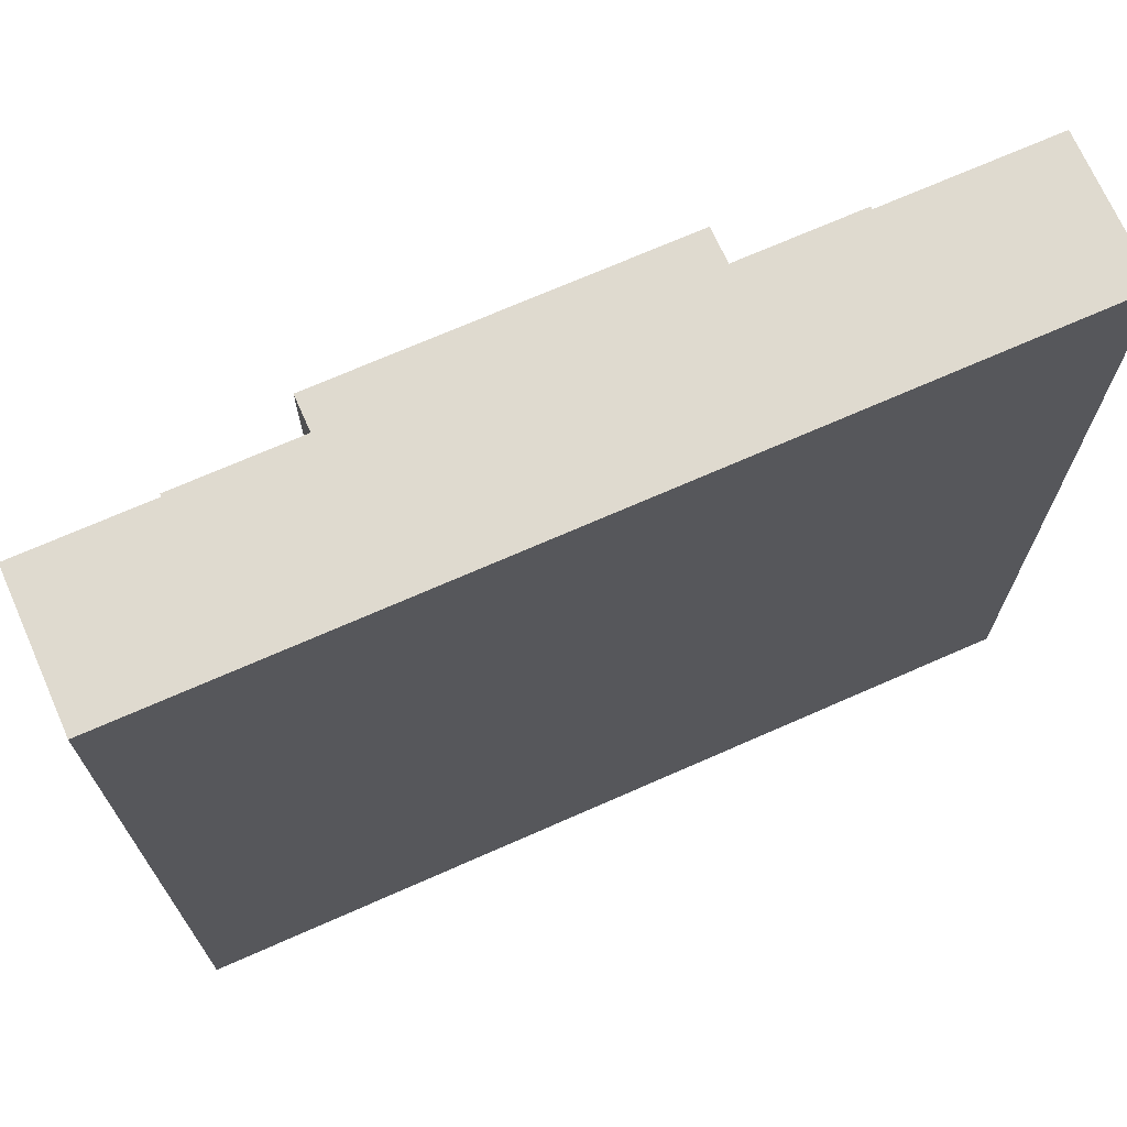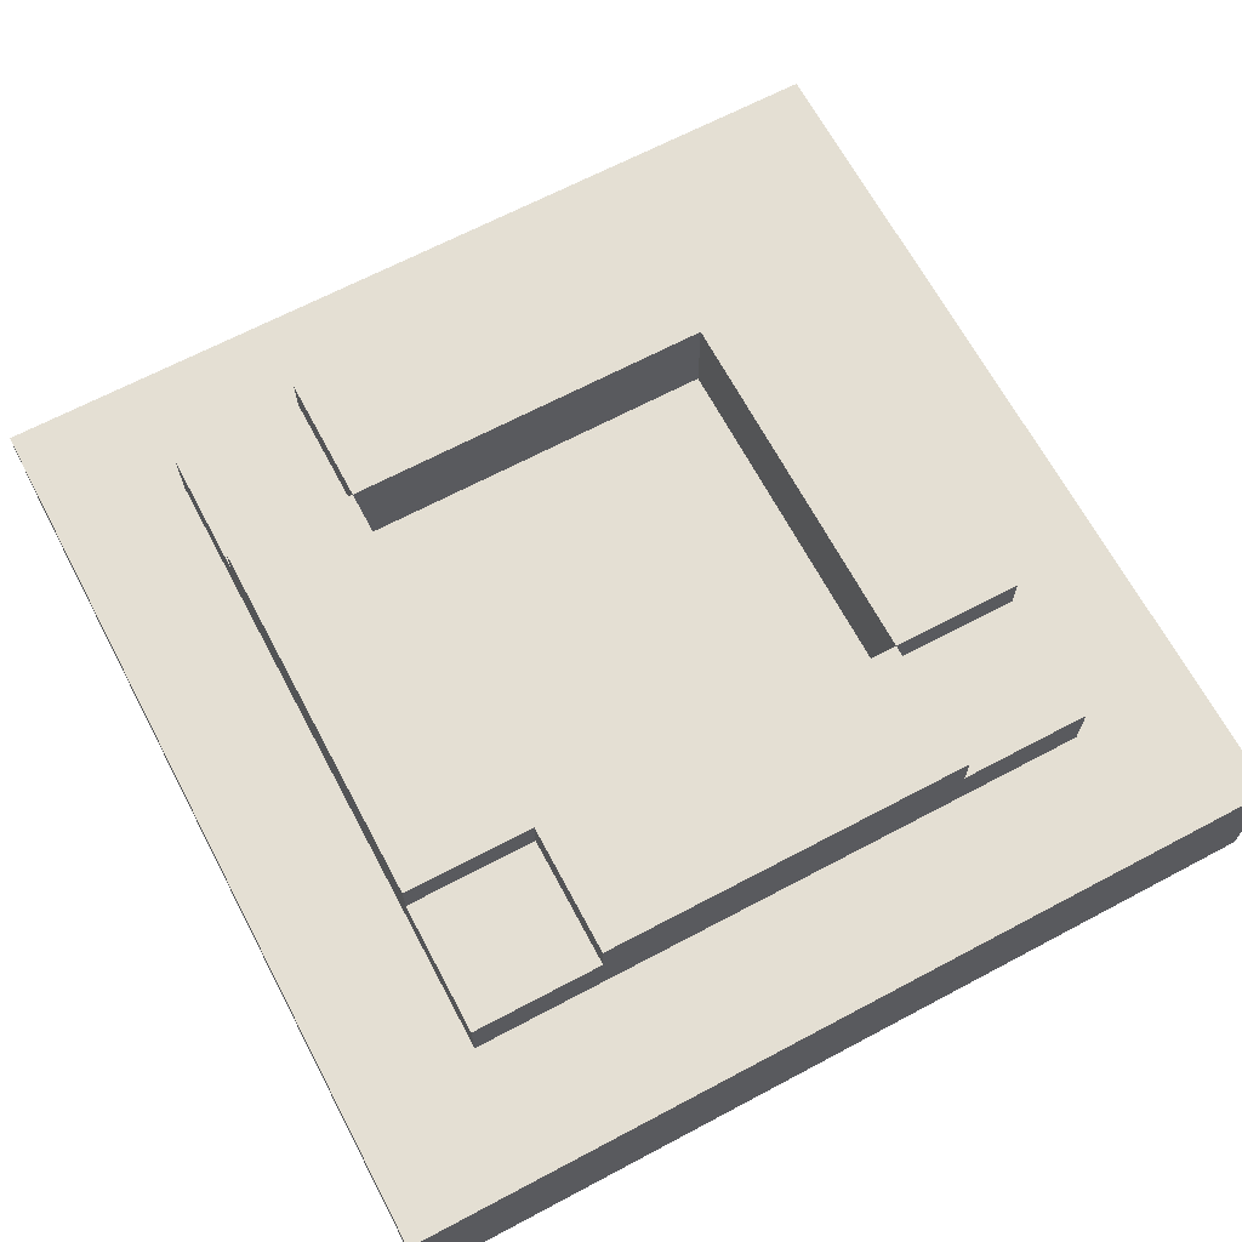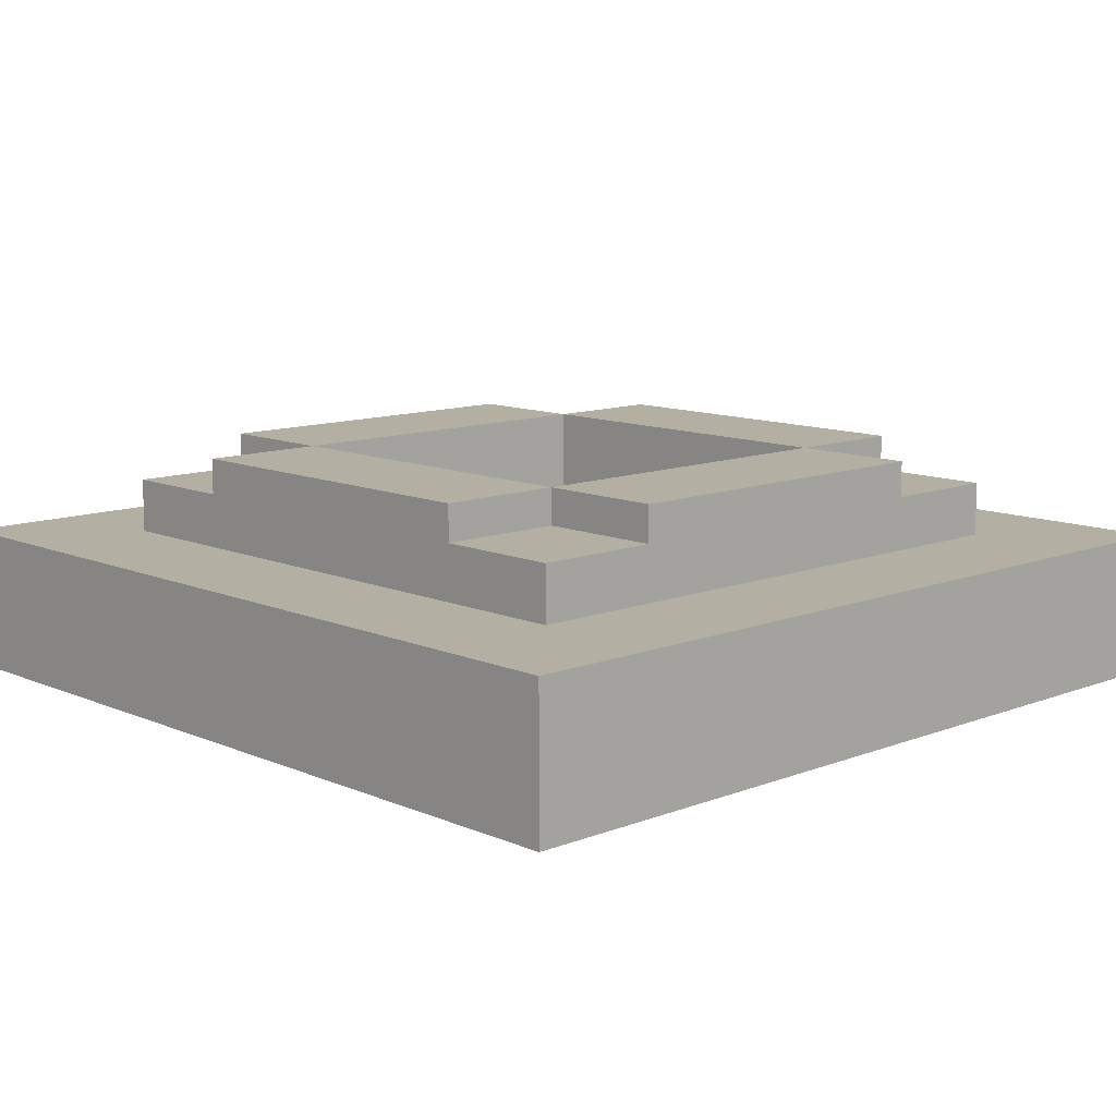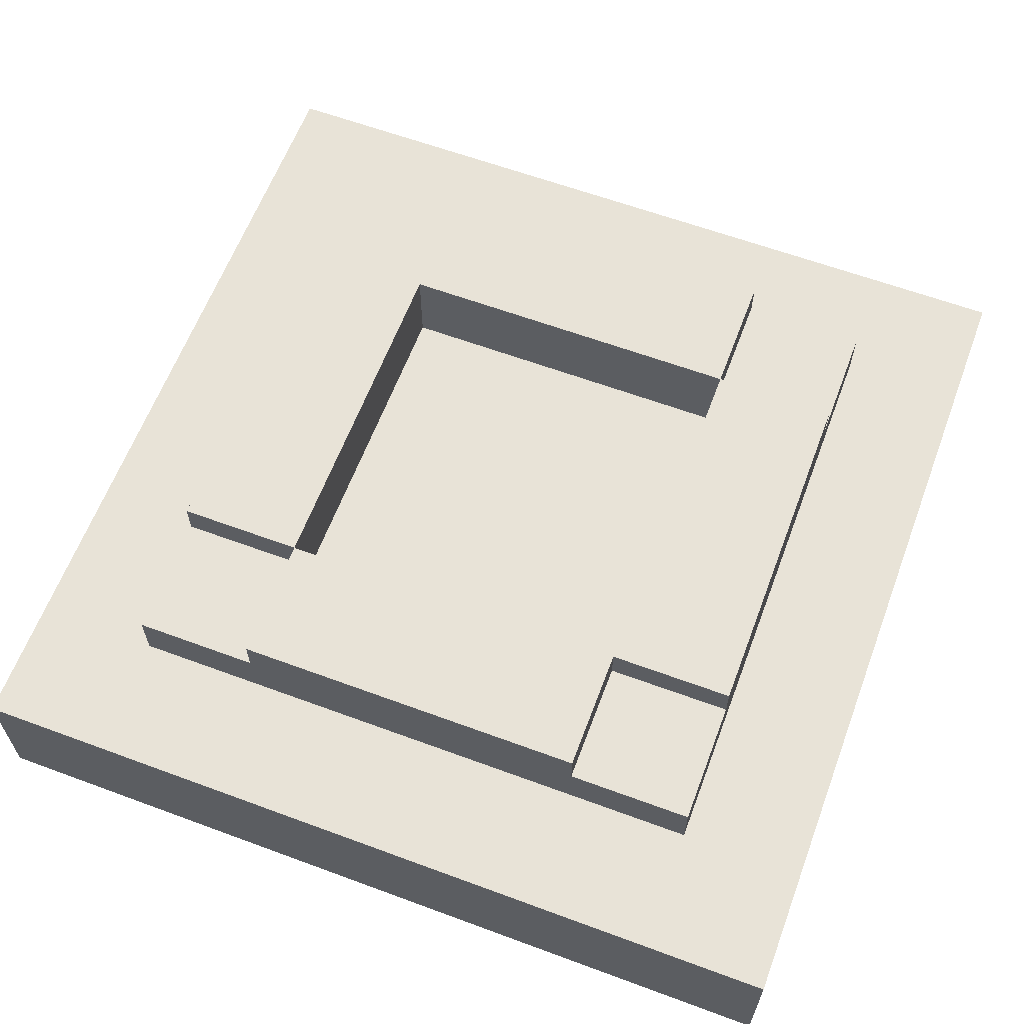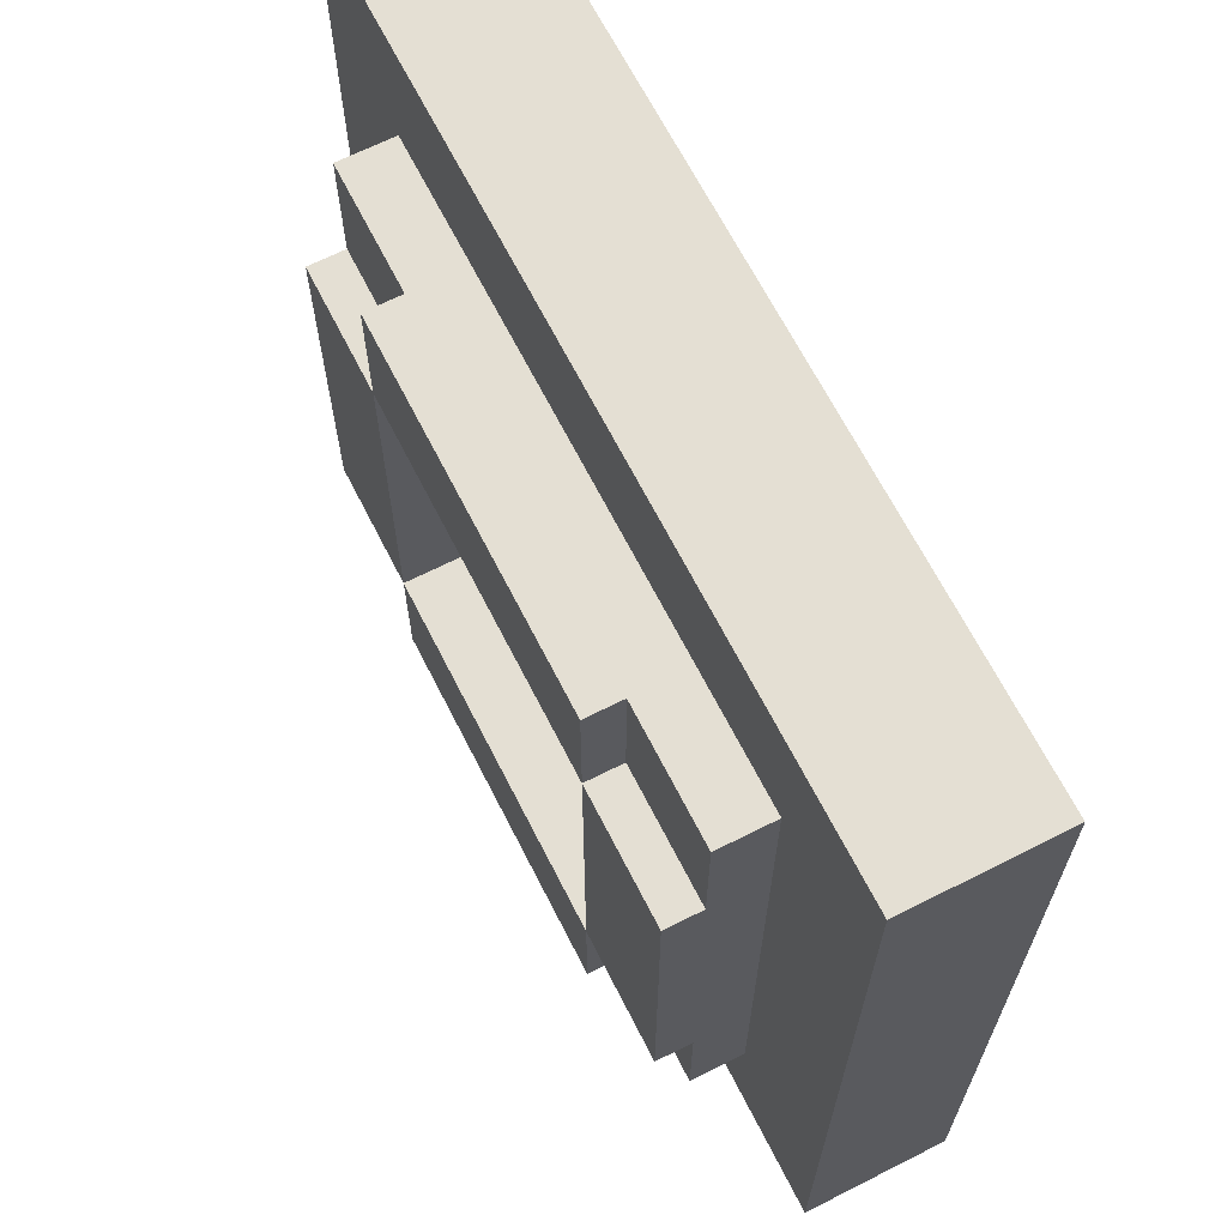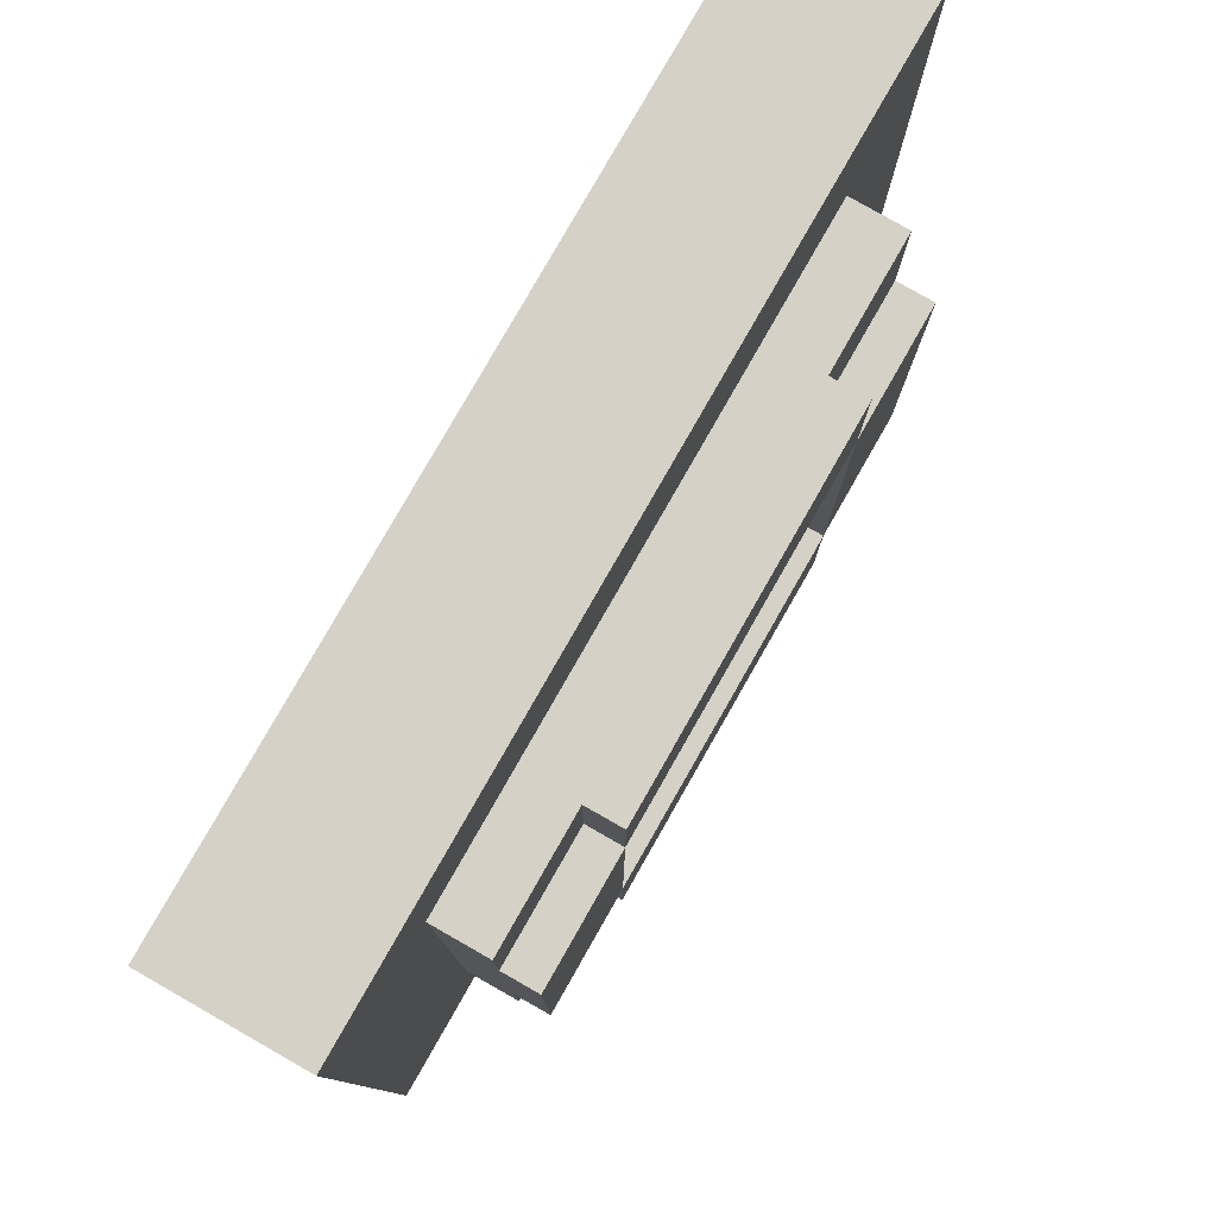
<metadata>
{"format":"obj","ext":"obj","renderer":"f3d","projection":"perspective","resolution":1024,"background":"white","views":[{"elev":70.8,"azim":-23.8,"up":"+Z"},{"elev":66.7,"azim":-28.0,"up":"+Y"},{"elev":11.2,"azim":-133.6,"up":"+Y"},{"elev":62.1,"azim":-69.4,"up":"+Y"},{"elev":66.5,"azim":-116.9,"up":"+Z"},{"elev":79.7,"azim":119.7,"up":"+Z"}]}
</metadata>
<code>
o cube
v 1.5 -0 -1.5
v -1.5 -0 -1.5
v -1.5 0.5 -1.5
v 1.5 0.5 -1.5
v 1.5 0 1.5
v 1.5 0.5 1.5
v -1.5 0 1.5
v -1.5 0.5 1.5
f 2 4 1
f 1 6 5
f 5 8 7
f 7 3 2
f 6 3 8
f 1 7 2
f 2 3 4
f 1 4 6
f 5 6 8
f 7 8 3
f 6 4 3
f 1 5 7
o cube.000
v 0.625 0.5 -1.062
v -0.625 0.5 -1.062
v -0.625 0.8133 -1.062
v 0.625 0.8133 -1.062
v 0.625 0.5 -0.625
v 0.625 0.8133 -0.625
v -0.625 0.5 -0.625
v -0.625 0.8133 -0.625
f 10 12 9
f 9 14 13
f 13 16 15
f 15 11 10
f 14 11 16
f 9 15 10
f 10 11 12
f 9 12 14
f 13 14 16
f 15 16 11
f 14 12 11
f 9 13 15
o cube.001
v -0.625 0.5 -1.062
v -1.062 0.5 -1.062
v -1.062 0.6883 -1.062
v -0.625 0.6883 -1.062
v -0.625 0.5 -0.625
v -0.625 0.6883 -0.625
v -1.062 0.5 -0.625
v -1.062 0.6883 -0.625
f 18 20 17
f 17 22 21
f 21 24 23
f 23 19 18
f 22 19 24
f 17 23 18
f 18 19 20
f 17 20 22
f 21 22 24
f 23 24 19
f 22 20 19
f 17 21 23
o cube.002
v -0.625 0.5 0.625
v -1.062 0.5 0.625
v -1.062 0.6883 0.625
v -0.625 0.6883 0.625
v -0.625 0.5 1.062
v -0.625 0.6883 1.062
v -1.062 0.5 1.062
v -1.062 0.6883 1.062
f 26 28 25
f 25 30 29
f 29 32 31
f 31 27 26
f 30 27 32
f 25 31 26
f 26 27 28
f 25 28 30
f 29 30 32
f 31 32 27
f 30 28 27
f 25 29 31
o cube.003
v 1.062 0.5 0.625
v 0.625 0.5 0.625
v 0.625 0.6883 0.625
v 1.062 0.6883 0.625
v 1.062 0.5 1.062
v 1.062 0.6883 1.062
v 0.625 0.5 1.062
v 0.625 0.6883 1.062
f 34 36 33
f 33 38 37
f 37 40 39
f 39 35 34
f 38 35 40
f 33 39 34
f 34 35 36
f 33 36 38
f 37 38 40
f 39 40 35
f 38 36 35
f 33 37 39
o cube.004
v 1.062 0.5 -1.062
v 0.625 0.5 -1.062
v 0.625 0.6883 -1.062
v 1.062 0.6883 -1.062
v 1.062 0.5 -0.625
v 1.062 0.6883 -0.625
v 0.625 0.5 -0.625
v 0.625 0.6883 -0.625
f 42 44 41
f 41 46 45
f 45 48 47
f 47 43 42
f 46 43 48
f 41 47 42
f 42 43 44
f 41 44 46
f 45 46 48
f 47 48 43
f 46 44 43
f 41 45 47
o cube.005
v 0.625 0.5 0.625
v -0.625 0.5 0.625
v -0.625 0.8133 0.625
v 0.625 0.8133 0.625
v 0.625 0.5 1.062
v 0.625 0.8133 1.062
v -0.625 0.5 1.062
v -0.625 0.8133 1.062
f 50 52 49
f 49 54 53
f 53 56 55
f 55 51 50
f 54 51 56
f 49 55 50
f 50 51 52
f 49 52 54
f 53 54 56
f 55 56 51
f 54 52 51
f 49 53 55
o cube.006
v -0.625 0.5 0.625
v -0.625 0.5 -0.625
v -0.625 0.8133 -0.625
v -0.625 0.8133 0.625
v -1.062 0.5 0.625
v -1.062 0.8133 0.625
v -1.062 0.5 -0.625
v -1.062 0.8133 -0.625
f 58 60 57
f 57 62 61
f 61 64 63
f 63 59 58
f 62 59 64
f 57 63 58
f 58 59 60
f 57 60 62
f 61 62 64
f 63 64 59
f 62 60 59
f 57 61 63
o cube.007
v 1.062 0.5 0.625
v 1.062 0.5 -0.625
v 1.062 0.8133 -0.625
v 1.062 0.8133 0.625
v 0.625 0.5 0.625
v 0.625 0.8133 0.625
v 0.625 0.5 -0.625
v 0.625 0.8133 -0.625
f 66 68 65
f 65 70 69
f 69 72 71
f 71 67 66
f 70 67 72
f 65 71 66
f 66 67 68
f 65 68 70
f 69 70 72
f 71 72 67
f 70 68 67
f 65 69 71

</code>
